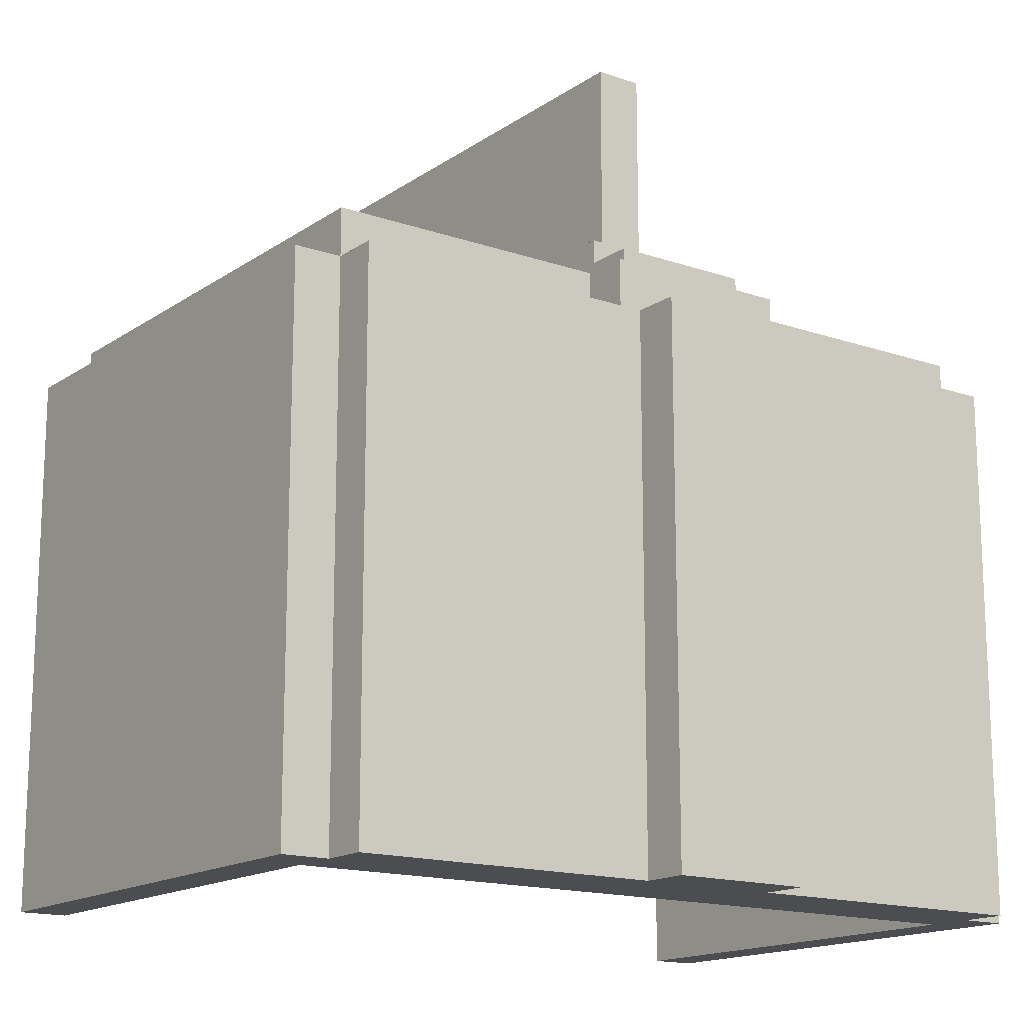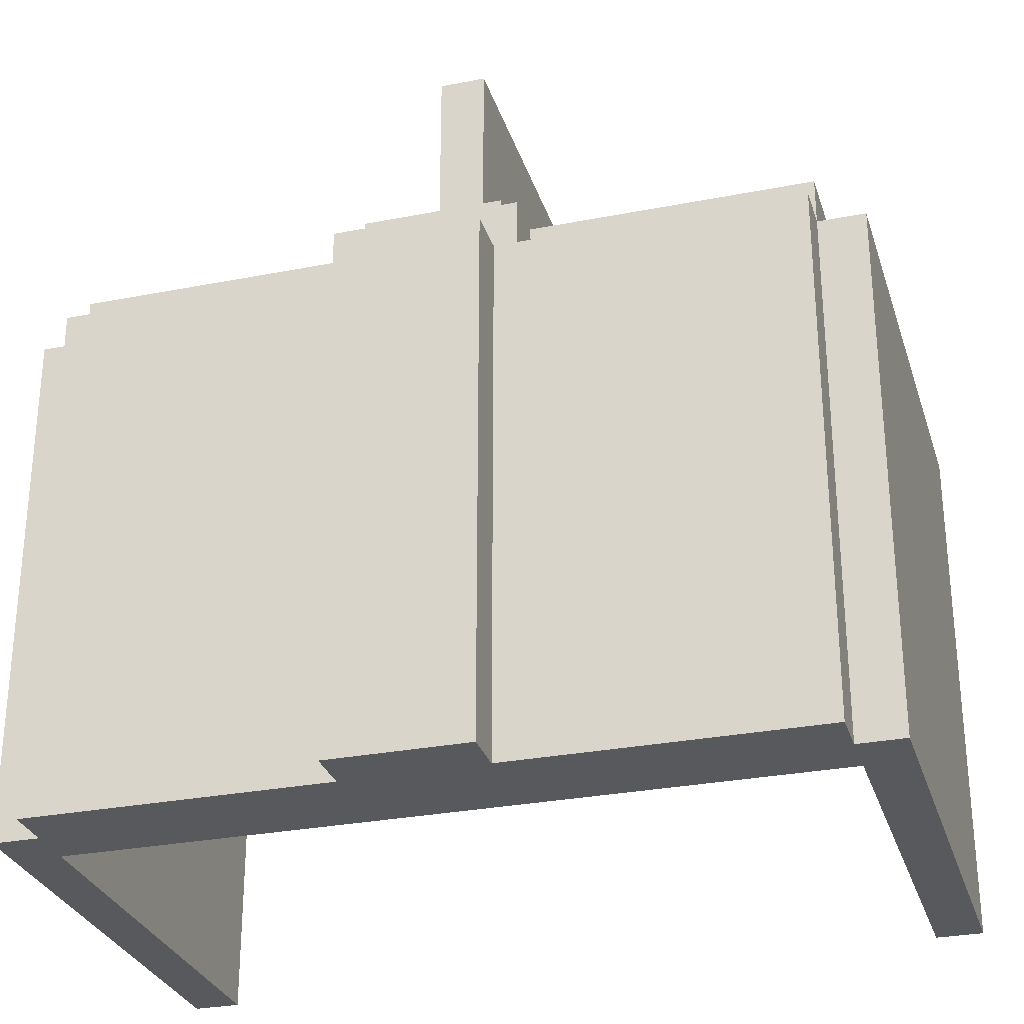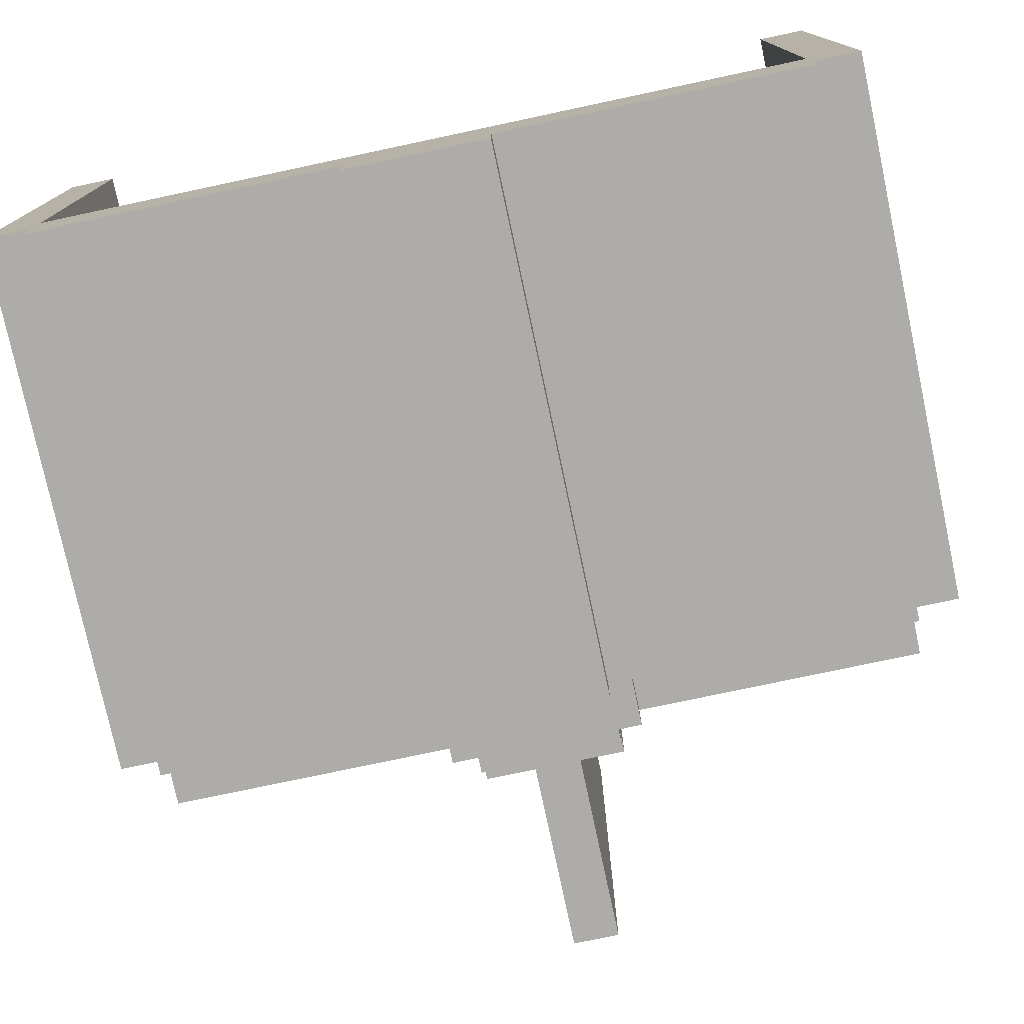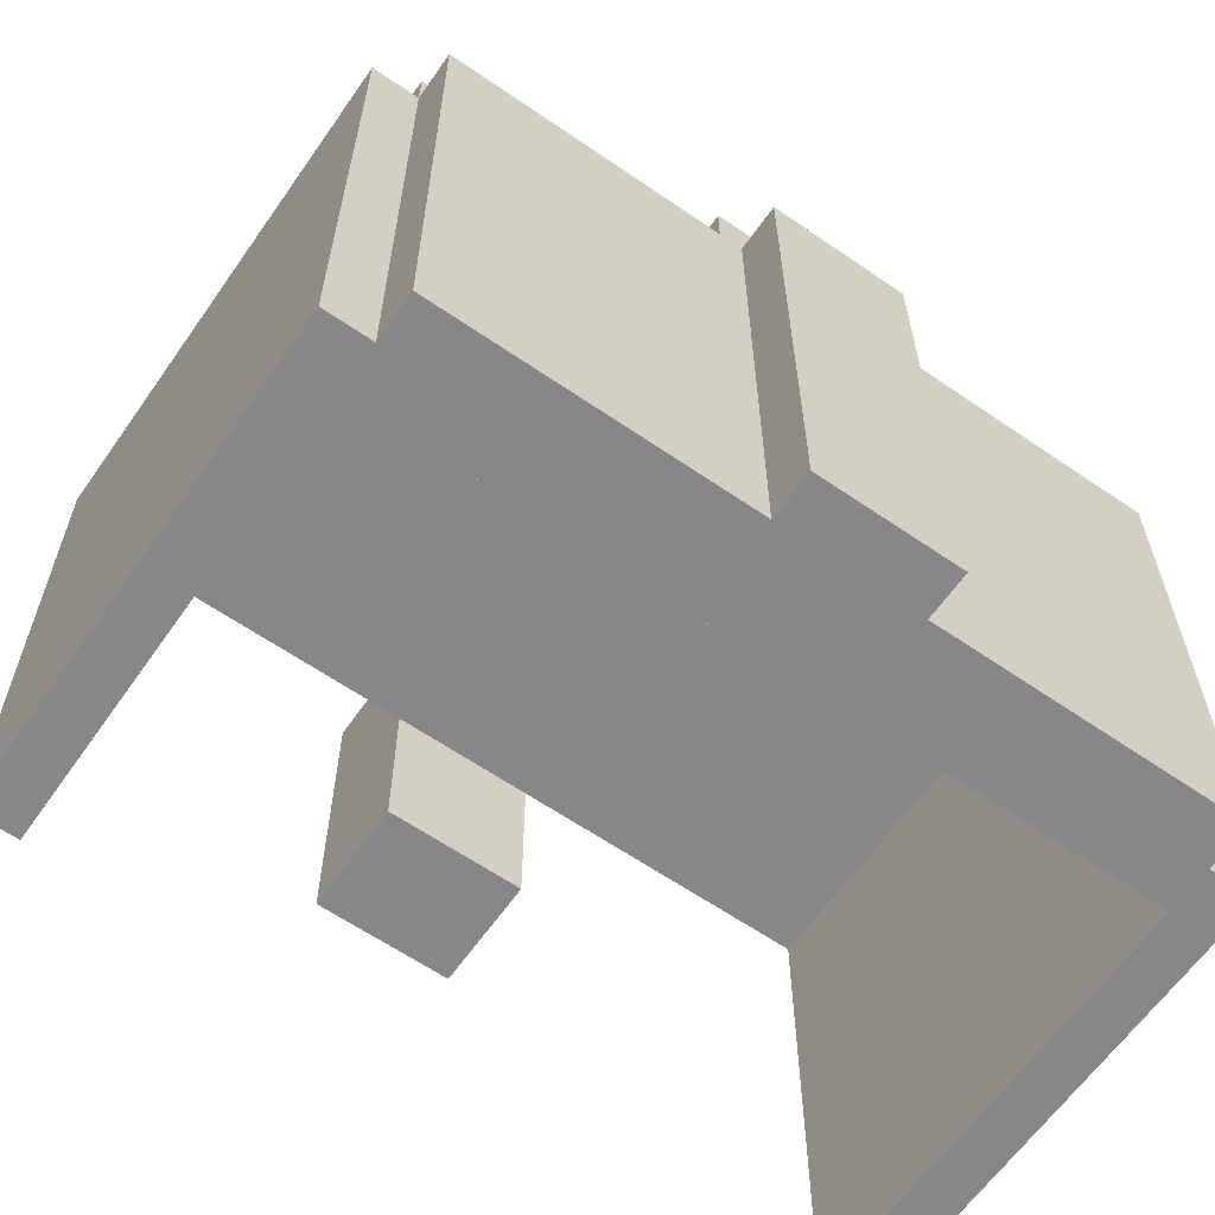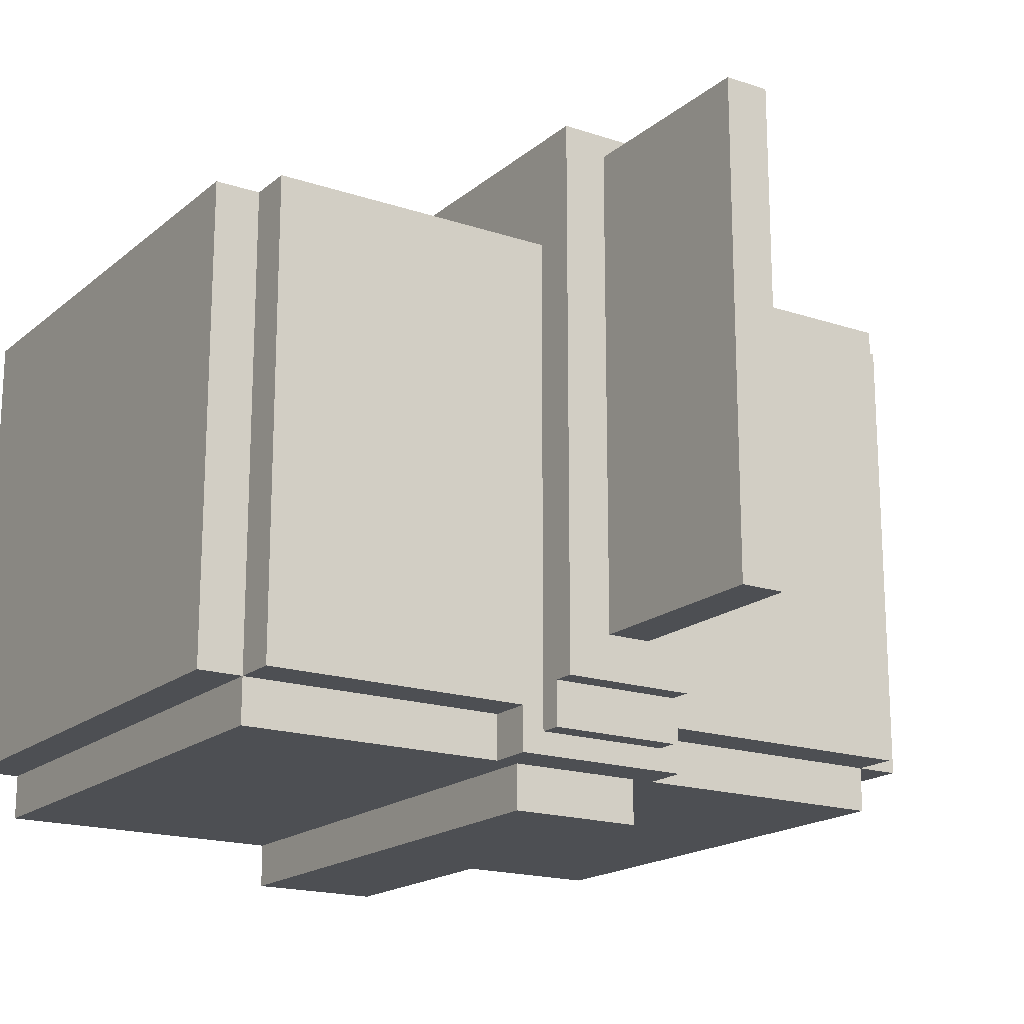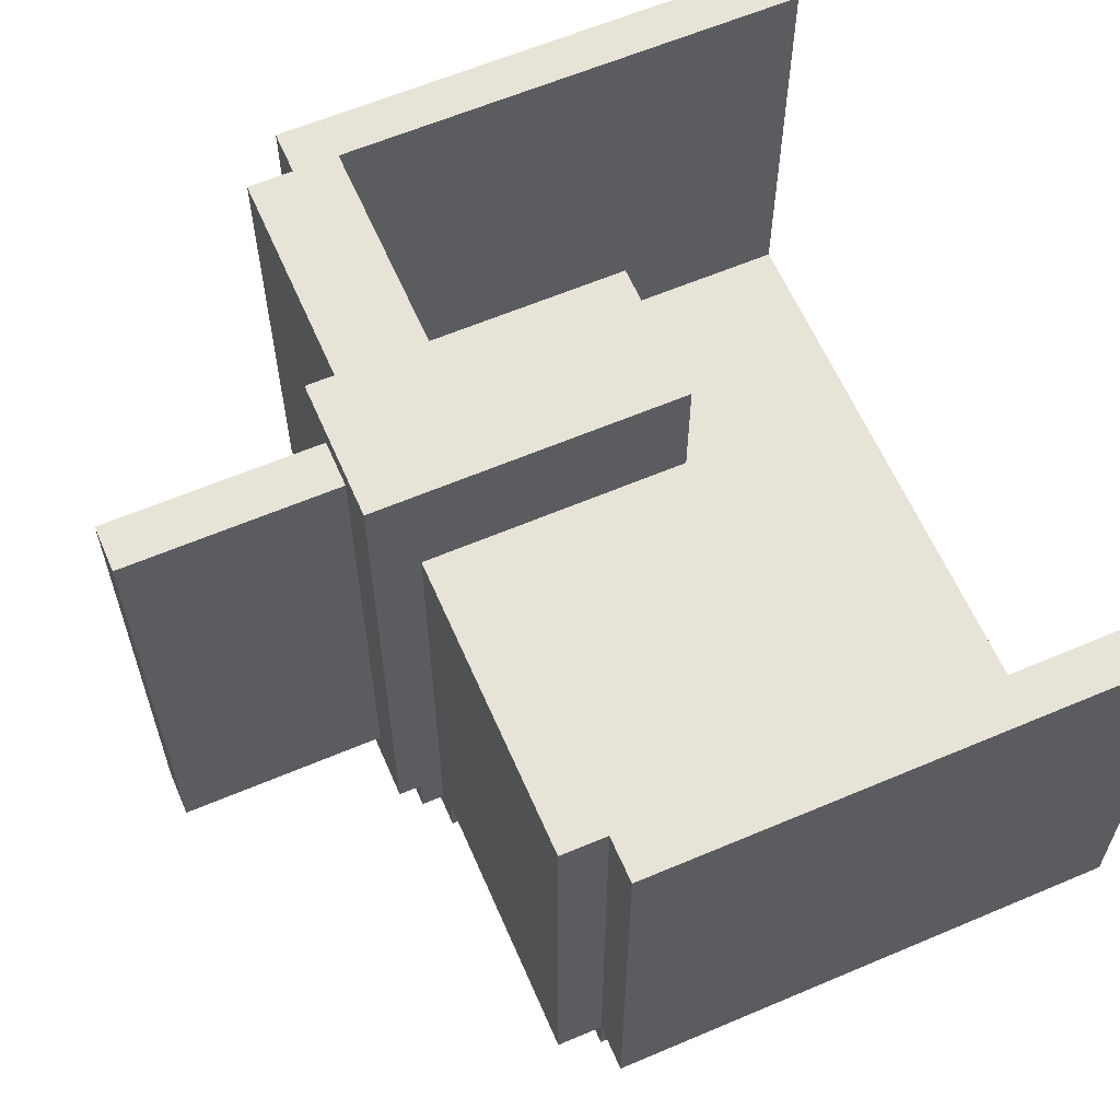
<metadata>
{"format":"obj","ext":"obj","renderer":"f3d","projection":"perspective","resolution":1024,"background":"white","views":[{"elev":-15.7,"azim":144.2,"up":"+Y"},{"elev":-29.3,"azim":-163.8,"up":"+Y"},{"elev":-76.9,"azim":12.0,"up":"+Z"},{"elev":-62.5,"azim":145.1,"up":"+Y"},{"elev":-17.9,"azim":146.9,"up":"+Z"},{"elev":61.5,"azim":-113.4,"up":"+Z"}]}
</metadata>
<code>
o
v -1.8 0.1 0.9
v -1.8 0.1 -1.2
v -1.8 2.4 0.9
v -1.8 2.4 -1.2
v -1.6 0.1 -1.2
v -1.6 0.1 -1.4
v -1.6 2.4 0.9
v -1.6 2.4 -1.2
v -1.6 2.4 -1.4
v -1.6 2.6 0.9
v -1.6 2.6 -1.2
v -0.4 2.4 -1.2
v -0.4 2.4 -1.4
v -0.4 2.6 -1.2
v -0.4 2.6 -1.4
v -0.3 0.1 -1.4
v -0.3 0.1 -1.6
v -0.3 1.5 1.4
v -0.3 1.5 0.9
v -0.3 2.2 0.9
v -0.3 2.4 -1.4
v -0.3 2.4 -1.6
v -0.3 2.6 0.9
v -0.3 2.6 -1.3
v -0.3 2.7 -1.1
v -0.3 2.7 -1.3
v -0.3 2.8 1.4
v -0.3 2.8 -1.1
v -0.1 2.8 1.3
v -0.1 2.8 -0.9
v -0.1 3.7 1.3
v -0.1 3.7 -0.9
v 1.6 0.1 0.9
v 1.6 0.1 -1
v 1.6 2.2 0.9
v 1.6 2.2 -1
v -1.6 0.1 0.9
v -1.6 0.1 -1
v -1.6 2.2 0.9
v -1.6 2.2 -1
v 0.1 2.8 1.3
v 0.1 2.8 -0.9
v 0.1 3.7 1.3
v 0.1 3.7 -0.9
v 0.3 0.1 -1.4
v 0.3 0.1 -1.6
v 0.3 1.5 1.4
v 0.3 1.5 0.9
v 0.3 2.2 0.9
v 0.3 2.4 -1.4
v 0.3 2.4 -1.6
v 0.3 2.6 0.9
v 0.3 2.6 -1.3
v 0.3 2.7 -1.1
v 0.3 2.7 -1.3
v 0.3 2.8 1.4
v 0.3 2.8 -1.1
v 0.4 2.4 -1.2
v 0.4 2.4 -1.4
v 0.4 2.6 -1.2
v 0.4 2.6 -1.4
v 1.6 0.1 -1.2
v 1.6 0.1 -1.4
v 1.6 2.4 0.9
v 1.6 2.4 -1.2
v 1.6 2.4 -1.4
v 1.6 2.6 0.9
v 1.6 2.6 -1.2
v 1.8 0.1 0.9
v 1.8 0.1 -1.2
v 1.8 2.4 0.9
v 1.8 2.4 -1.2
v -0.3 1.5 1.4
v -0.3 2.8 1.4
v 0.3 1.5 1.4
v 0.3 2.8 1.4
v -0.1 2.8 1.3
v -0.1 3.7 1.3
v 0.1 2.8 1.3
v 0.1 3.7 1.3
v -1.8 0.1 0.9
v -1.8 2.4 0.9
v -1.6 0.1 0.9
v -1.6 2.2 0.9
v -1.6 2.4 0.9
v -1.6 2.6 0.9
v -0.3 2.2 0.9
v -0.3 2.6 0.9
v 0.3 2.2 0.9
v 0.3 2.6 0.9
v 1.6 0.1 0.9
v 1.6 2.2 0.9
v 1.6 2.4 0.9
v 1.6 2.6 0.9
v 1.8 0.1 0.9
v 1.8 2.4 0.9
v -1.6 0.1 -1
v -1.6 2.2 -1
v 1.6 0.1 -1
v 1.6 2.2 -1
v -0.3 1.5 0.9
v -0.3 2.2 0.9
v 0.3 1.5 0.9
v 0.3 2.2 0.9
v -0.1 2.8 -0.9
v -0.1 3.7 -0.9
v 0.1 2.8 -0.9
v 0.1 3.7 -0.9
v -0.3 2.7 -1.1
v -0.3 2.8 -1.1
v 0.3 2.7 -1.1
v 0.3 2.8 -1.1
v -1.8 0.1 -1.2
v -1.8 2.4 -1.2
v -1.6 0.1 -1.2
v -1.6 2.4 -1.2
v -1.6 2.6 -1.2
v -0.4 2.4 -1.2
v -0.4 2.6 -1.2
v 0.4 2.4 -1.2
v 0.4 2.6 -1.2
v 1.6 0.1 -1.2
v 1.6 2.4 -1.2
v 1.6 2.6 -1.2
v 1.8 0.1 -1.2
v 1.8 2.4 -1.2
v -0.3 2.6 -1.3
v -0.3 2.7 -1.3
v 0.3 2.6 -1.3
v 0.3 2.7 -1.3
v -1.6 0.1 -1.4
v -1.6 2.4 -1.4
v -0.4 2.4 -1.4
v -0.4 2.6 -1.4
v -0.3 0.1 -1.4
v -0.3 2.4 -1.4
v 0.3 0.1 -1.4
v 0.3 2.4 -1.4
v 0.4 2.4 -1.4
v 0.4 2.6 -1.4
v 1.6 0.1 -1.4
v 1.6 2.4 -1.4
v -0.3 0.1 -1.6
v -0.3 2.4 -1.6
v 0.3 0.1 -1.6
v 0.3 2.4 -1.6
v -1.8 0.1 0.9
v -1.6 0.1 0.9
v 1.6 0.1 0.9
v 1.8 0.1 0.9
v -1.6 0.1 -1
v 1.6 0.1 -1
v -1.8 0.1 -1.2
v -1.6 0.1 -1.2
v 1.6 0.1 -1.2
v 1.8 0.1 -1.2
v -1.6 0.1 -1.4
v -0.3 0.1 -1.4
v 0.3 0.1 -1.4
v 1.6 0.1 -1.4
v -0.3 0.1 -1.6
v 0.3 0.1 -1.6
v -0.3 1.5 1.4
v 0.3 1.5 1.4
v -0.3 1.5 0.9
v 0.3 1.5 0.9
v -1.6 2.2 0.9
v -0.3 2.2 0.9
v 0.3 2.2 0.9
v 1.6 2.2 0.9
v -1.6 2.2 -1
v 1.6 2.2 -1
v -1.8 2.4 0.9
v -1.6 2.4 0.9
v 1.6 2.4 0.9
v 1.8 2.4 0.9
v -1.8 2.4 -1.2
v -1.6 2.4 -1.2
v -0.4 2.4 -1.2
v 0.4 2.4 -1.2
v 1.6 2.4 -1.2
v 1.8 2.4 -1.2
v -1.6 2.4 -1.4
v -0.4 2.4 -1.4
v -0.3 2.4 -1.4
v 0.3 2.4 -1.4
v 0.4 2.4 -1.4
v 1.6 2.4 -1.4
v -0.3 2.4 -1.6
v 0.3 2.4 -1.6
v -1.6 2.6 0.9
v -0.3 2.6 0.9
v 0.3 2.6 0.9
v 1.6 2.6 0.9
v -1.6 2.6 -1.2
v -0.4 2.6 -1.2
v 0.4 2.6 -1.2
v 1.6 2.6 -1.2
v -0.3 2.6 -1.3
v 0.3 2.6 -1.3
v -0.4 2.6 -1.4
v 0.4 2.6 -1.4
v -0.3 2.7 -1.1
v 0.3 2.7 -1.1
v -0.3 2.7 -1.3
v 0.3 2.7 -1.3
v -0.3 2.8 1.4
v 0.3 2.8 1.4
v -0.1 2.8 1.3
v 0.1 2.8 1.3
v -0.1 2.8 -0.9
v 0.1 2.8 -0.9
v -0.3 2.8 -1.1
v 0.3 2.8 -1.1
v -0.1 3.7 1.3
v 0.1 3.7 1.3
v -0.1 3.7 -0.9
v 0.1 3.7 -0.9
f 3 2 1
f 4 2 3
f 8 6 5
f 9 6 8
f 10 8 7
f 11 8 10
f 14 13 12
f 15 13 14
f 20 19 18
f 21 17 16
f 22 17 21
f 23 20 18
f 25 24 23
f 26 24 25
f 27 23 18
f 27 25 23
f 28 25 27
f 31 30 29
f 32 30 31
f 35 34 33
f 36 34 35
f 37 38 39
f 39 38 40
f 41 42 43
f 43 42 44
f 47 48 49
f 45 46 50
f 50 46 51
f 47 49 52
f 52 53 54
f 54 53 55
f 47 52 56
f 52 54 56
f 56 54 57
f 58 59 60
f 60 59 61
f 62 63 65
f 65 63 66
f 64 65 67
f 67 65 68
f 69 70 71
f 71 70 72
f 75 74 73
f 76 74 75
f 79 78 77
f 80 78 79
f 83 82 81
f 84 82 83
f 85 82 84
f 87 86 85
f 87 85 84
f 88 86 87
f 92 90 89
f 93 90 92
f 94 90 93
f 95 92 91
f 95 93 92
f 96 93 95
f 99 98 97
f 100 98 99
f 101 102 103
f 103 102 104
f 105 106 107
f 107 106 108
f 109 110 111
f 111 110 112
f 113 114 115
f 115 114 116
f 116 117 118
f 118 117 119
f 120 121 123
f 123 121 124
f 122 123 125
f 125 123 126
f 127 128 129
f 129 128 130
f 131 132 133
f 131 133 135
f 133 134 135
f 135 134 136
f 136 134 138
f 138 134 139
f 137 138 139
f 139 134 140
f 137 139 141
f 141 139 142
f 143 144 145
f 145 144 146
f 151 148 147
f 152 150 149
f 153 151 147
f 153 152 151
f 154 152 153
f 155 150 152
f 155 152 154
f 156 150 155
f 157 155 154
f 158 155 157
f 159 155 158
f 160 155 159
f 161 159 158
f 162 159 161
f 165 164 163
f 166 164 165
f 171 168 167
f 171 170 169
f 171 169 168
f 172 170 171
f 173 174 177
f 177 174 178
f 175 176 181
f 181 176 182
f 178 179 183
f 183 179 184
f 180 181 187
f 187 181 188
f 185 186 189
f 189 186 190
f 191 192 195
f 195 192 196
f 193 194 197
f 197 194 198
f 196 192 199
f 193 197 200
f 196 199 201
f 199 200 201
f 200 197 202
f 201 200 202
f 203 204 205
f 205 204 206
f 207 208 209
f 209 208 210
f 207 209 211
f 210 208 212
f 207 211 213
f 211 212 213
f 212 208 214
f 213 212 214
f 215 216 217
f 217 216 218

</code>
